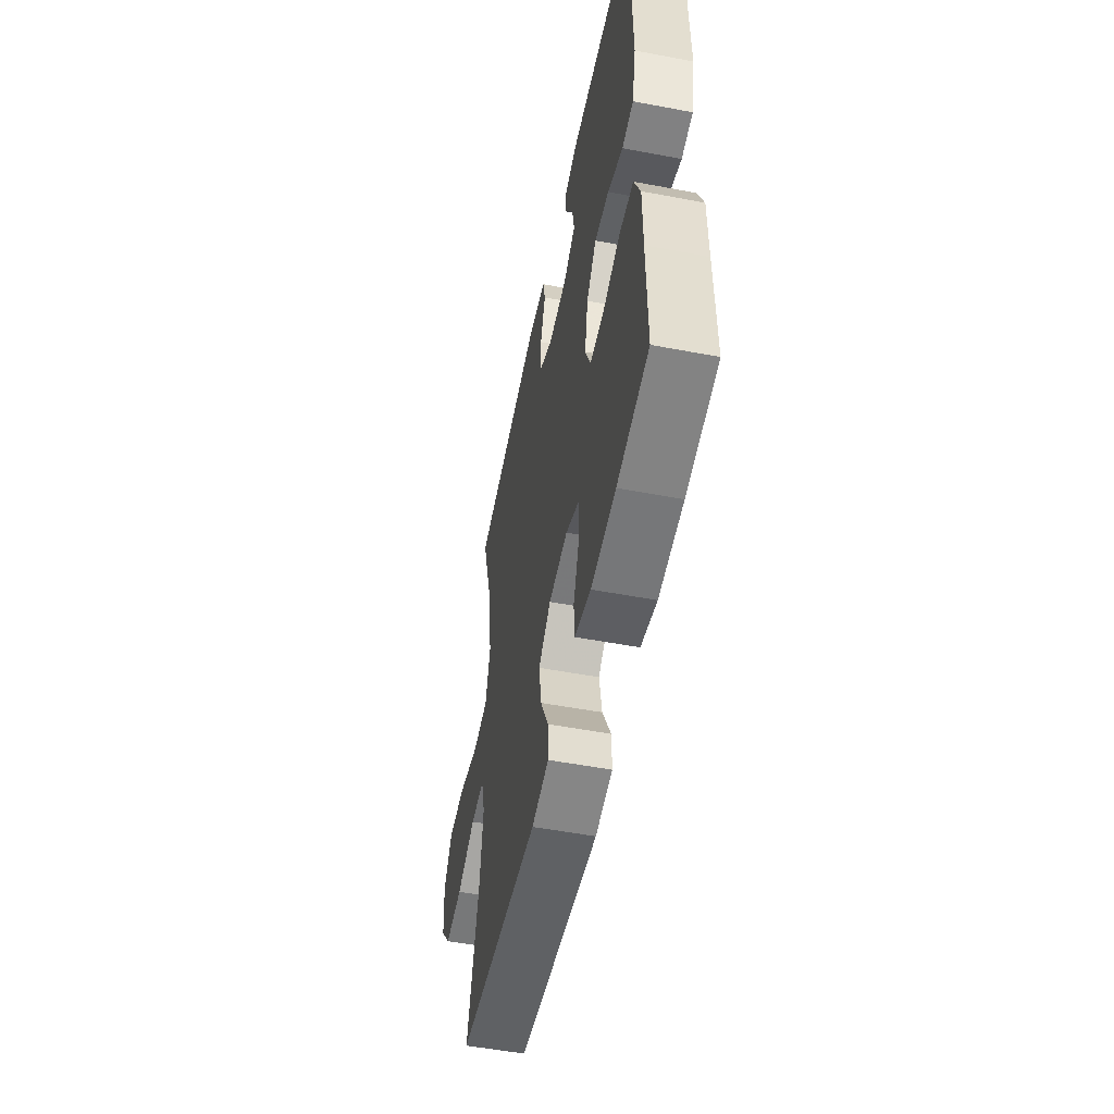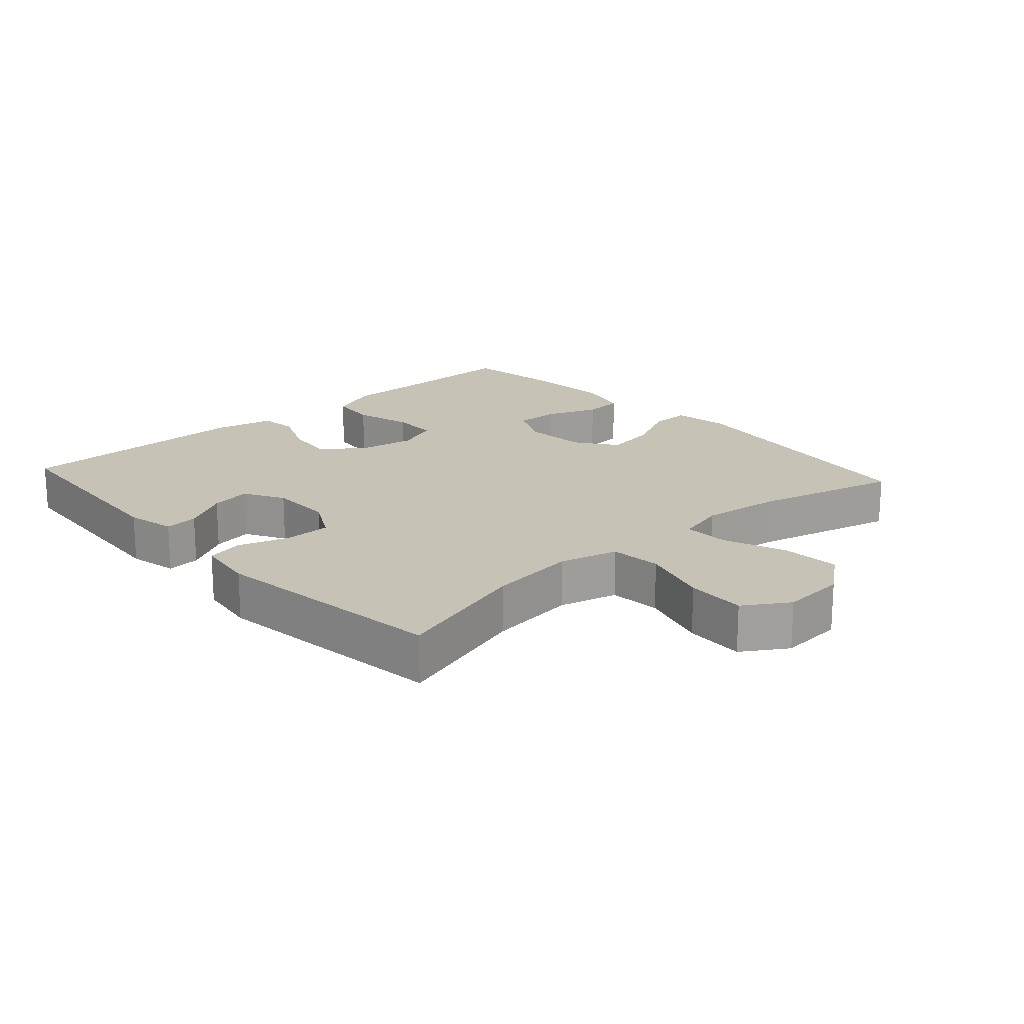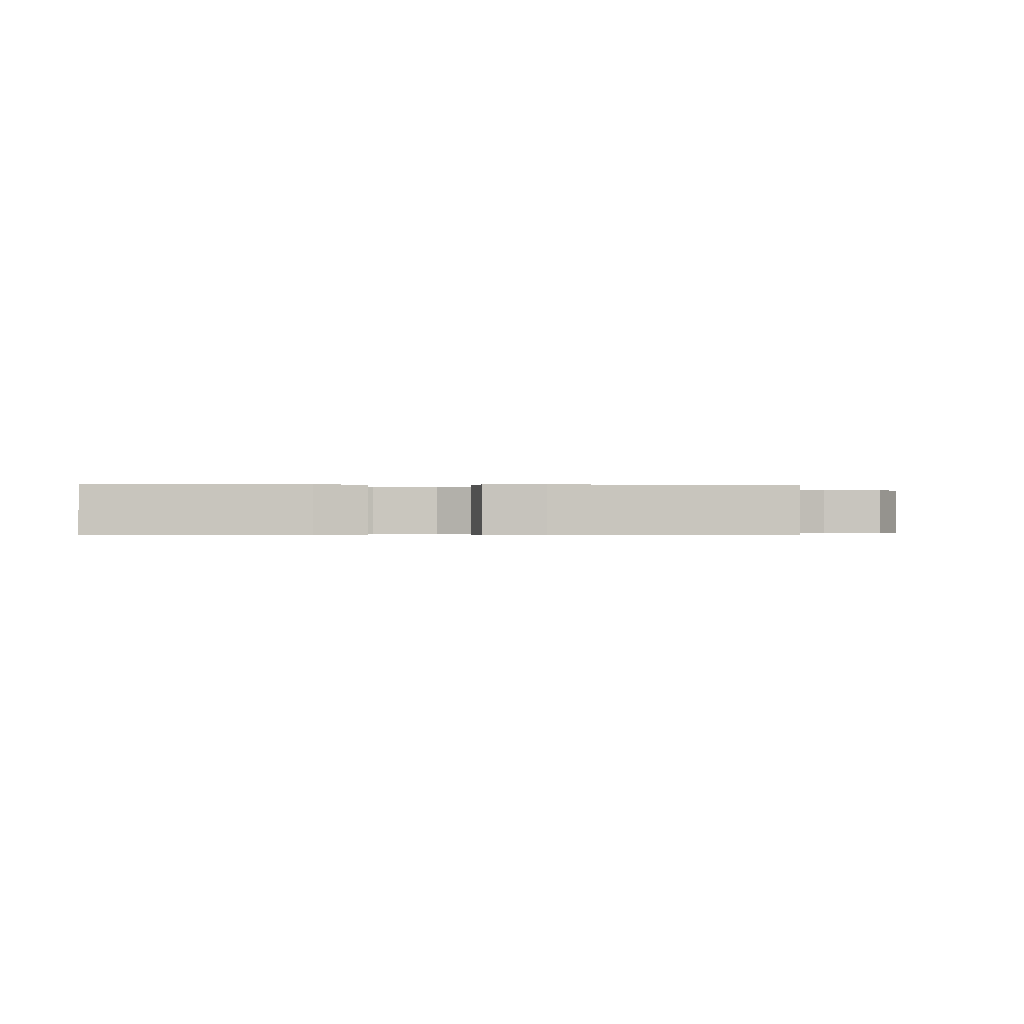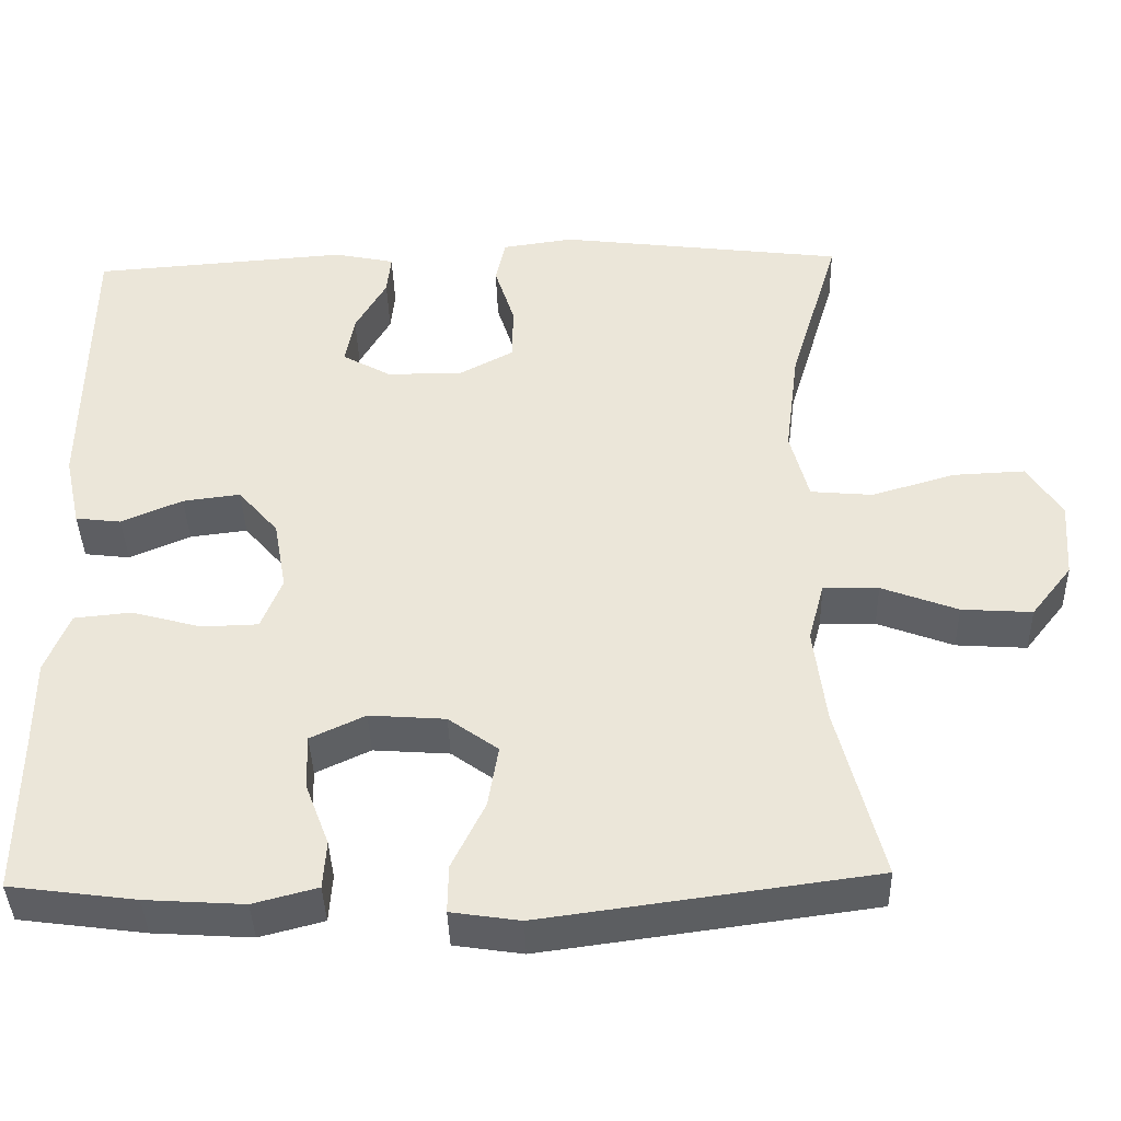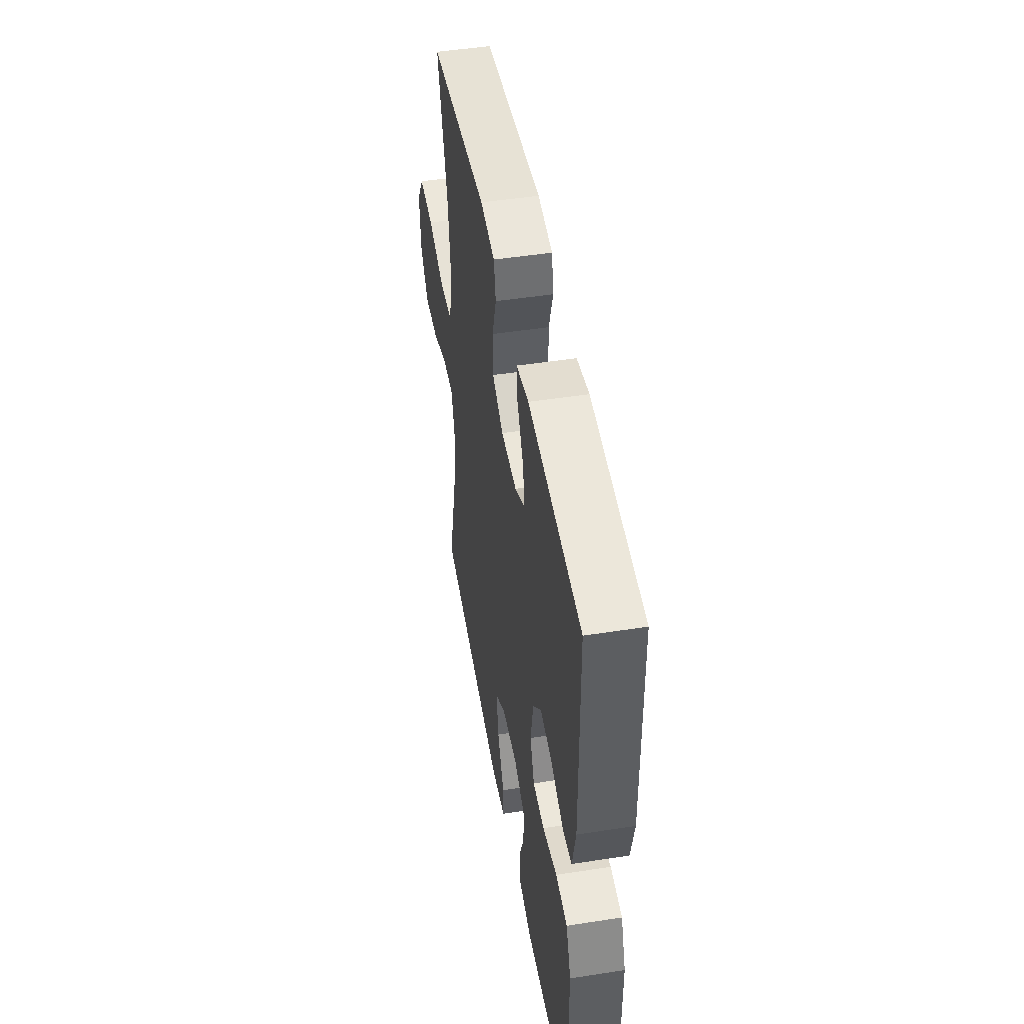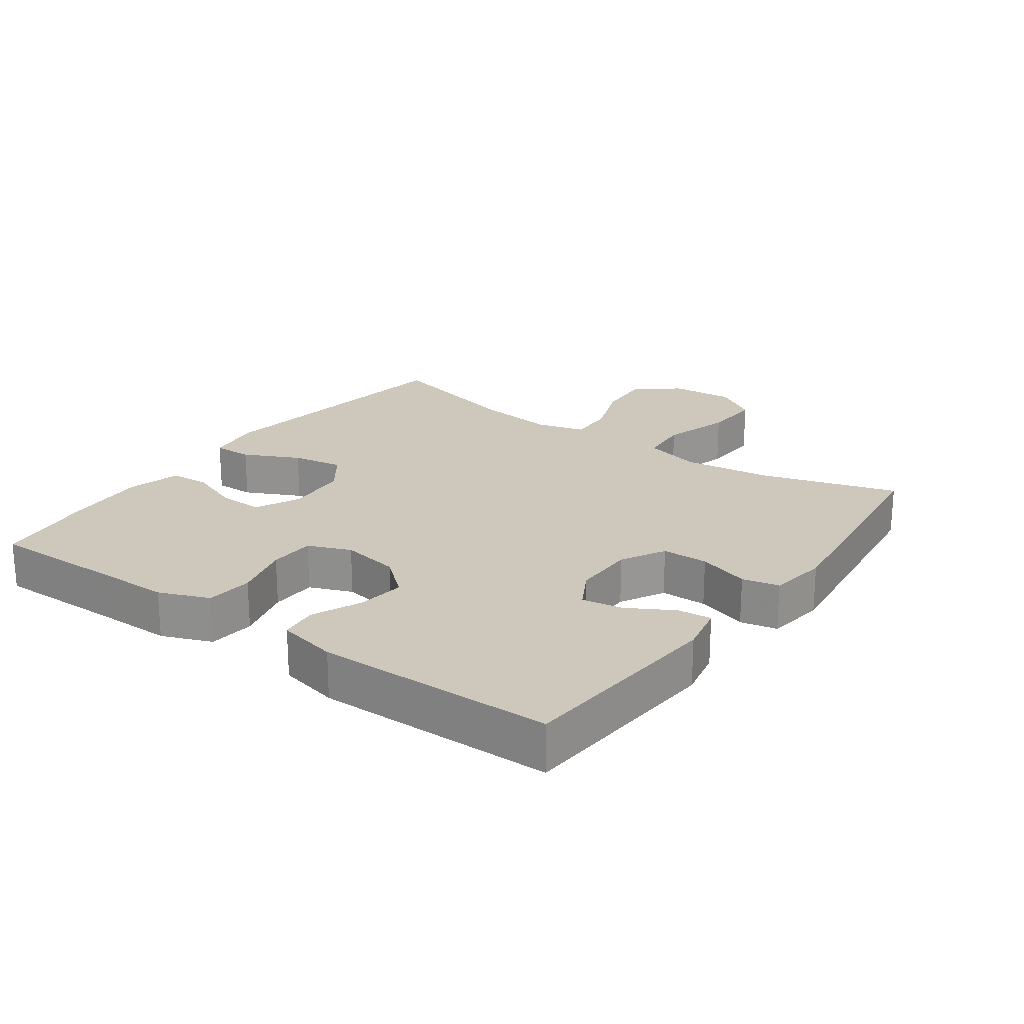
<metadata>
{"format":"obj","ext":"obj","renderer":"f3d","projection":"perspective","resolution":1024,"background":"white","views":[{"elev":-53.4,"azim":-101.4,"up":"+Z"},{"elev":18.9,"azim":47.9,"up":"+Y"},{"elev":-0.3,"azim":-3.6,"up":"+Y"},{"elev":-40.1,"azim":1.6,"up":"+Z"},{"elev":48.2,"azim":-99.9,"up":"+Z"},{"elev":21.9,"azim":-54.2,"up":"+Y"}]}
</metadata>
<code>
v 0.5 0.07 -0.5
v 0.088 0.07 -0.556
v 0.002 0.07 -0.543
v 0.003 0.07 -0.483
v 0.044 0.07 -0.399
v 0.057 0.07 -0.321
v -0.005 0.07 -0.276
v -0.1 0.07 -0.269
v -0.168 0.07 -0.301
v -0.166 0.07 -0.369
v -0.136 0.07 -0.448
v -0.14 0.07 -0.508
v -0.22 0.07 -0.529
v -0.343 0.07 -0.521
v -0.5 0.07 -0.5
v -0.498 0.07 -0.304
v -0.498 0.07 -0.189
v -0.468 0.07 -0.113
v -0.397 0.07 -0.106
v -0.309 0.07 -0.13
v -0.239 0.07 -0.128
v -0.213 0.07 -0.063
v -0.229 0.07 0.026
v -0.279 0.07 0.084
v -0.351 0.07 0.075
v -0.427 0.07 0.042
v -0.484 0.07 0.049
v -0.504 0.07 0.14
v -0.5 0.07 0.5
v -0.179 0.07 0.524
v -0.104 0.07 0.508
v -0.109 0.07 0.457
v -0.148 0.07 0.388
v -0.159 0.07 0.326
v -0.098 0.07 0.292
v -0.003 0.07 0.292
v 0.064 0.07 0.328
v 0.065 0.07 0.398
v 0.04 0.07 0.476
v 0.052 0.07 0.532
v 0.141 0.07 0.545
v 0.5 0.07 0.5
v 0.438 0.07 0.293
v 0.421 0.07 0.159
v 0.444 0.07 0.071
v 0.522 0.07 0.064
v 0.626 0.07 0.095
v 0.716 0.07 0.099
v 0.759 0.07 0.032
v 0.752 0.07 -0.065
v 0.701 0.07 -0.13
v 0.613 0.07 -0.124
v 0.518 0.07 -0.088
v 0.449 0.07 -0.086
v 0.429 0.07 -0.161
v 0.444 0.07 -0.281
v 0.5 0 -0.5
v 0.088 0 -0.556
v 0.002 0 -0.543
v 0.003 0 -0.483
v 0.044 0 -0.399
v 0.057 0 -0.321
v -0.005 0 -0.276
v -0.1 0 -0.269
v -0.168 0 -0.301
v -0.166 0 -0.369
v -0.136 0 -0.448
v -0.14 0 -0.508
v -0.22 0 -0.529
v -0.343 0 -0.521
v -0.5 0 -0.5
v -0.498 0 -0.304
v -0.498 0 -0.189
v -0.468 0 -0.113
v -0.397 0 -0.106
v -0.309 0 -0.13
v -0.239 0 -0.128
v -0.213 0 -0.063
v -0.229 0 0.026
v -0.279 0 0.084
v -0.351 0 0.075
v -0.427 0 0.042
v -0.484 0 0.049
v -0.504 0 0.14
v -0.5 0 0.5
v -0.179 0 0.524
v -0.104 0 0.508
v -0.109 0 0.457
v -0.148 0 0.388
v -0.159 0 0.326
v -0.098 0 0.292
v -0.003 0 0.292
v 0.064 0 0.328
v 0.065 0 0.398
v 0.04 0 0.476
v 0.052 0 0.532
v 0.141 0 0.545
v 0.5 0 0.5
v 0.438 0 0.293
v 0.421 0 0.159
v 0.444 0 0.071
v 0.522 0 0.064
v 0.626 0 0.095
v 0.716 0 0.099
v 0.759 0 0.032
v 0.752 0 -0.065
v 0.701 0 -0.13
v 0.613 0 -0.124
v 0.518 0 -0.088
v 0.449 0 -0.086
v 0.429 0 -0.161
v 0.444 0 -0.281
f 51 52 53
f 50 51 53
f 49 50 53
f 48 49 53
f 47 48 53
f 46 47 53
f 45 46 53 54
f 44 45 54 55
f 41 42 43
f 40 41 43
f 39 40 43
f 38 39 43
f 37 38 43 44
f 36 37 44 55
f 31 32 33
f 30 31 33
f 29 30 33
f 28 29 33
f 27 28 33
f 26 27 33
f 25 26 33
f 24 25 33 34
f 23 24 34 35
f 18 19 20
f 17 18 20
f 16 17 20
f 15 16 20
f 14 15 20
f 13 14 20
f 12 13 20
f 11 12 20
f 10 11 20
f 9 10 20 21
f 8 9 21 22
f 3 4 5
f 2 3 5
f 1 2 5
f 56 1 5
f 56 5 6
f 36 55 56
f 35 36 56
f 23 35 56
f 22 23 56
f 8 22 56
f 7 8 56
f 6 7 56
f 109 108 107
f 109 107 106
f 109 106 105
f 109 105 104
f 109 104 103
f 109 103 102
f 110 109 102 101
f 111 110 101 100
f 99 98 97
f 99 97 96
f 99 96 95
f 99 95 94
f 100 99 94 93
f 111 100 93 92
f 89 88 87
f 89 87 86
f 89 86 85
f 89 85 84
f 89 84 83
f 89 83 82
f 89 82 81
f 90 89 81 80
f 91 90 80 79
f 76 75 74
f 76 74 73
f 76 73 72
f 76 72 71
f 76 71 70
f 76 70 69
f 76 69 68
f 76 68 67
f 76 67 66
f 77 76 66 65
f 78 77 65 64
f 61 60 59
f 61 59 58
f 61 58 57
f 61 57 112
f 62 61 112
f 112 111 92
f 112 92 91
f 112 91 79
f 112 79 78
f 112 78 64
f 112 64 63
f 112 63 62
f 1 57 58 2
f 2 58 59 3
f 3 59 60 4
f 4 60 61 5
f 5 61 62 6
f 6 62 63 7
f 7 63 64 8
f 8 64 65 9
f 9 65 66 10
f 10 66 67 11
f 11 67 68 12
f 12 68 69 13
f 13 69 70 14
f 14 70 71 15
f 15 71 72 16
f 16 72 73 17
f 17 73 74 18
f 18 74 75 19
f 19 75 76 20
f 20 76 77 21
f 21 77 78 22
f 22 78 79 23
f 23 79 80 24
f 24 80 81 25
f 25 81 82 26
f 26 82 83 27
f 27 83 84 28
f 28 84 85 29
f 29 85 86 30
f 30 86 87 31
f 31 87 88 32
f 32 88 89 33
f 33 89 90 34
f 34 90 91 35
f 35 91 92 36
f 36 92 93 37
f 37 93 94 38
f 38 94 95 39
f 39 95 96 40
f 40 96 97 41
f 41 97 98 42
f 42 98 99 43
f 43 99 100 44
f 44 100 101 45
f 45 101 102 46
f 46 102 103 47
f 47 103 104 48
f 48 104 105 49
f 49 105 106 50
f 50 106 107 51
f 51 107 108 52
f 52 108 109 53
f 53 109 110 54
f 54 110 111 55
f 55 111 112 56
f 56 112 57 1

</code>
